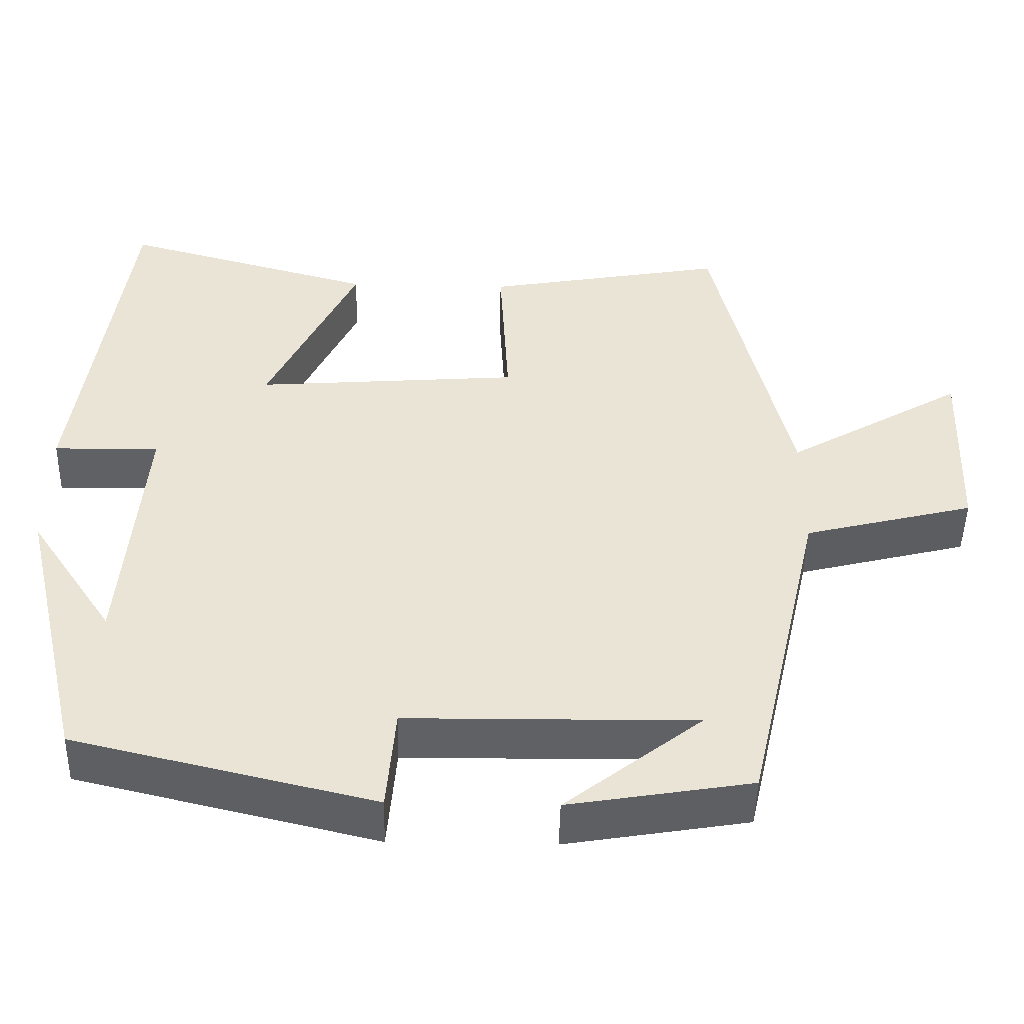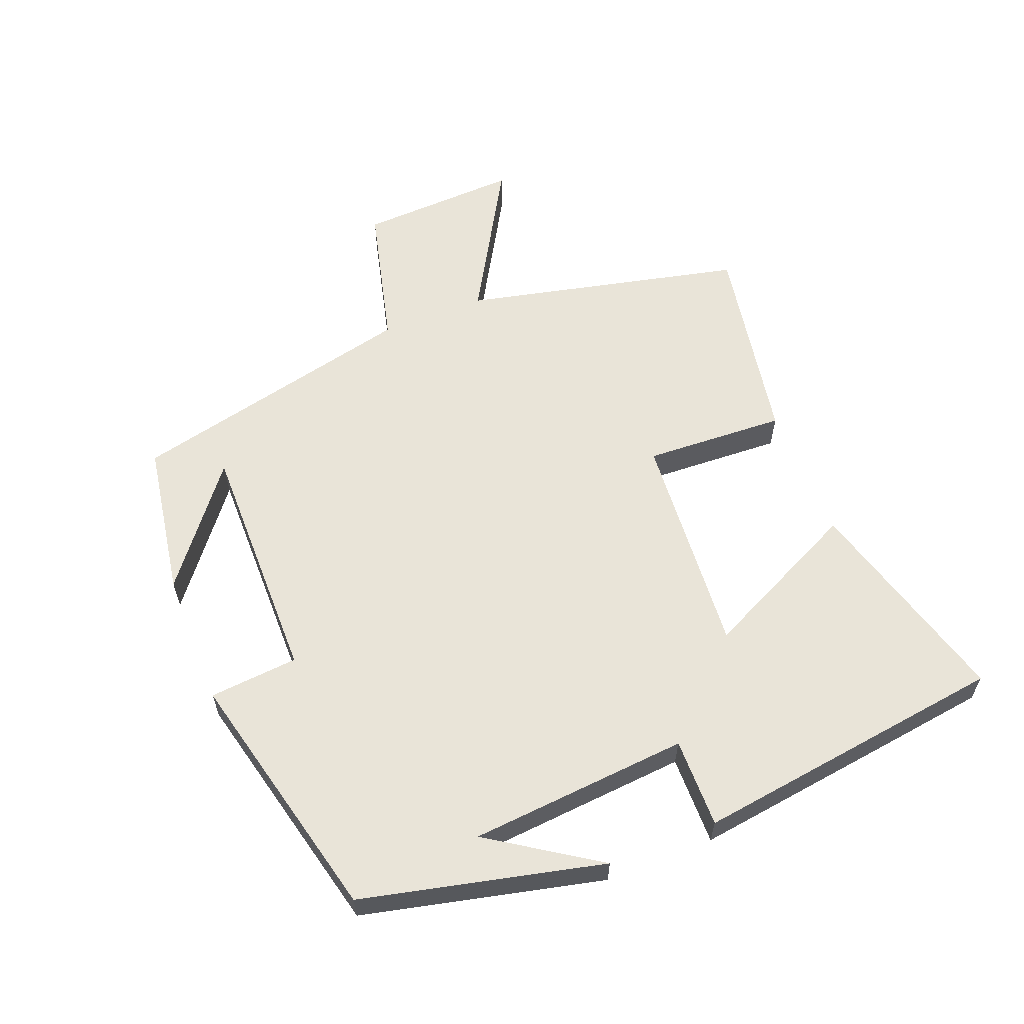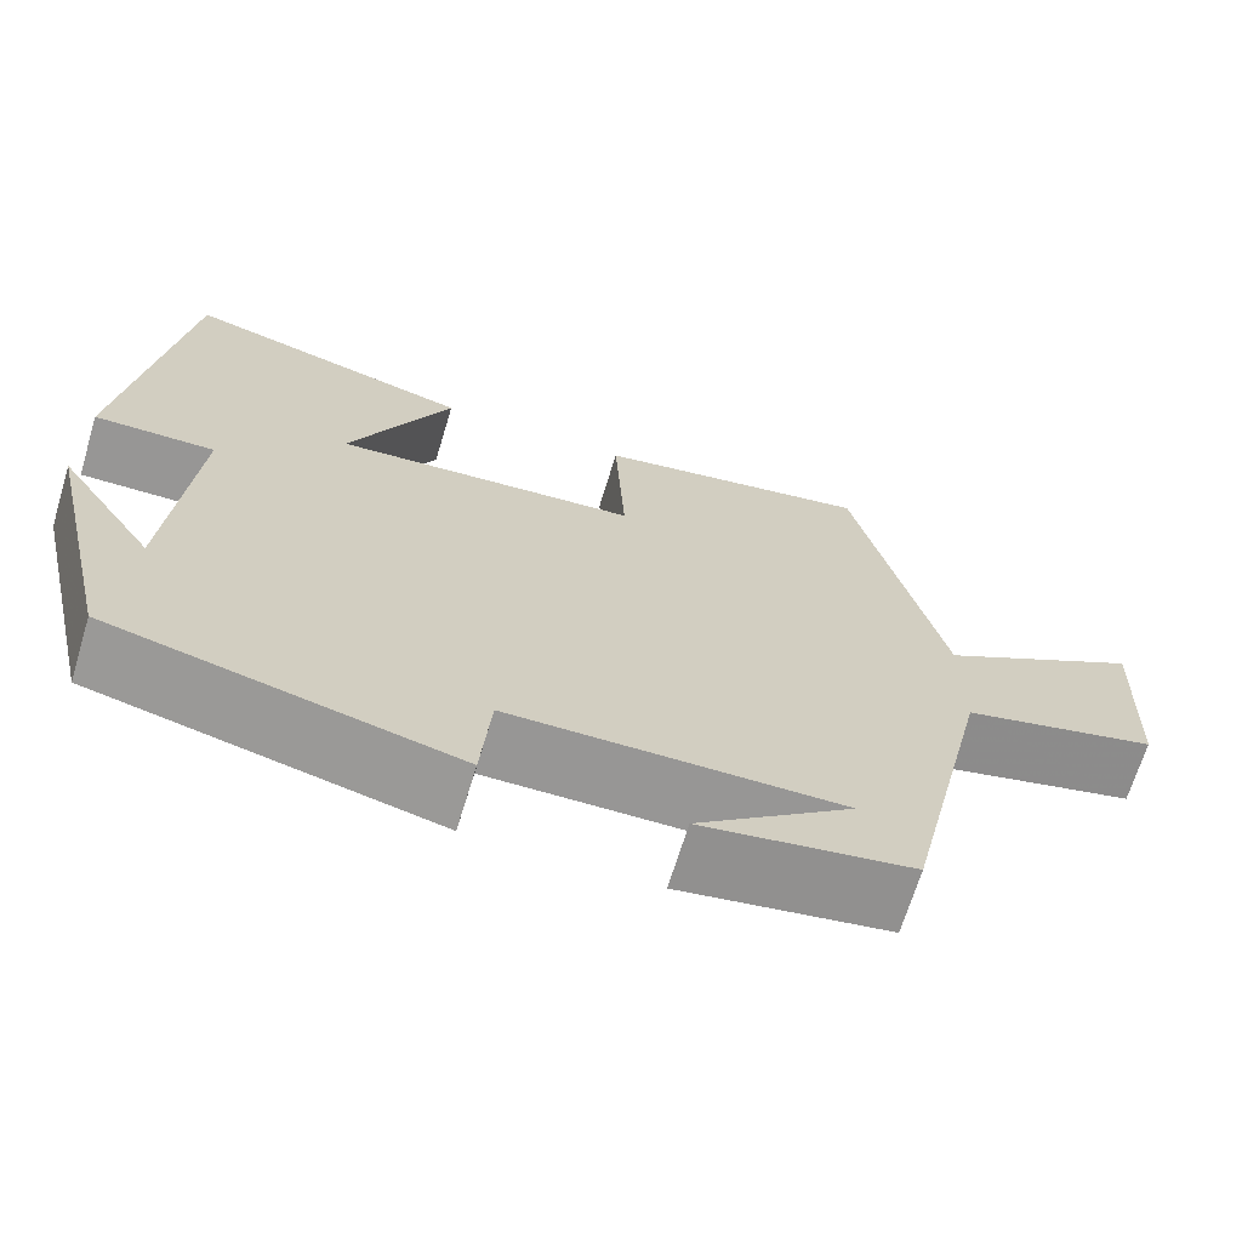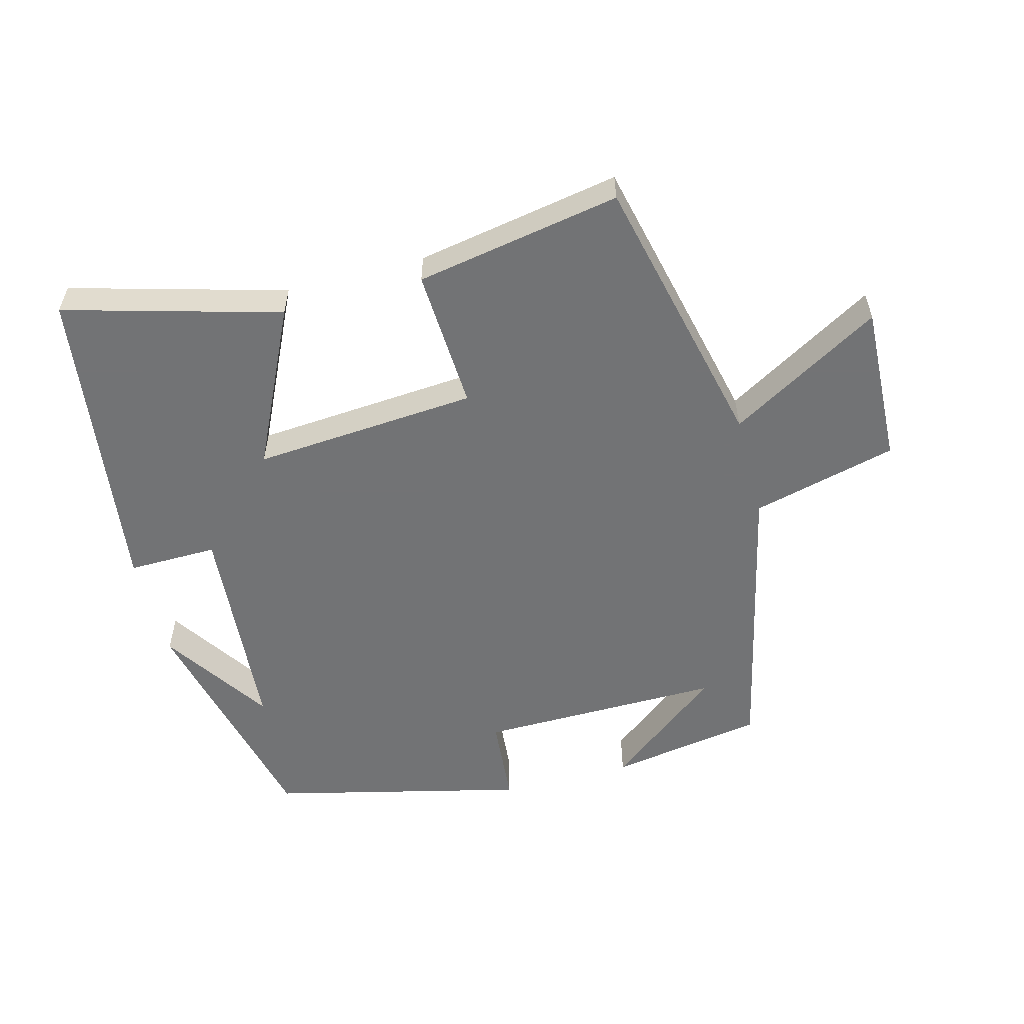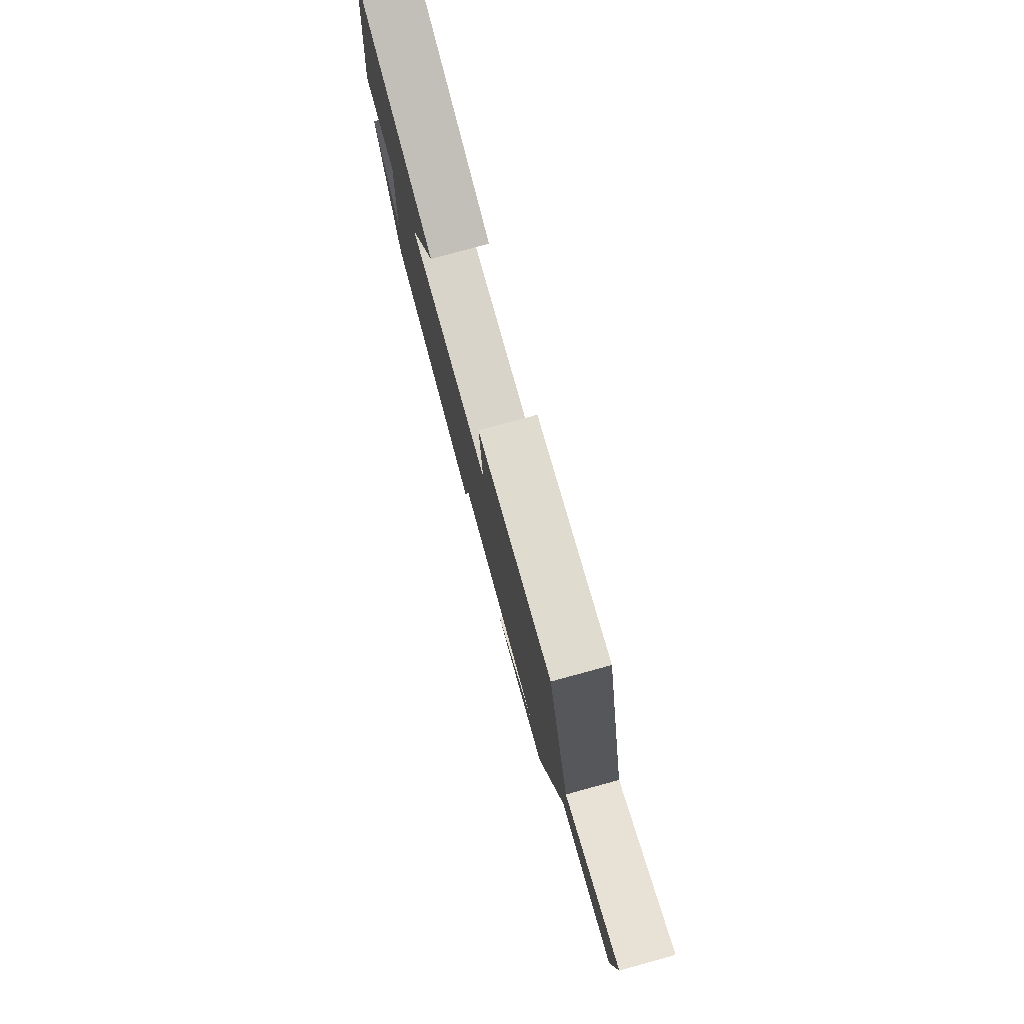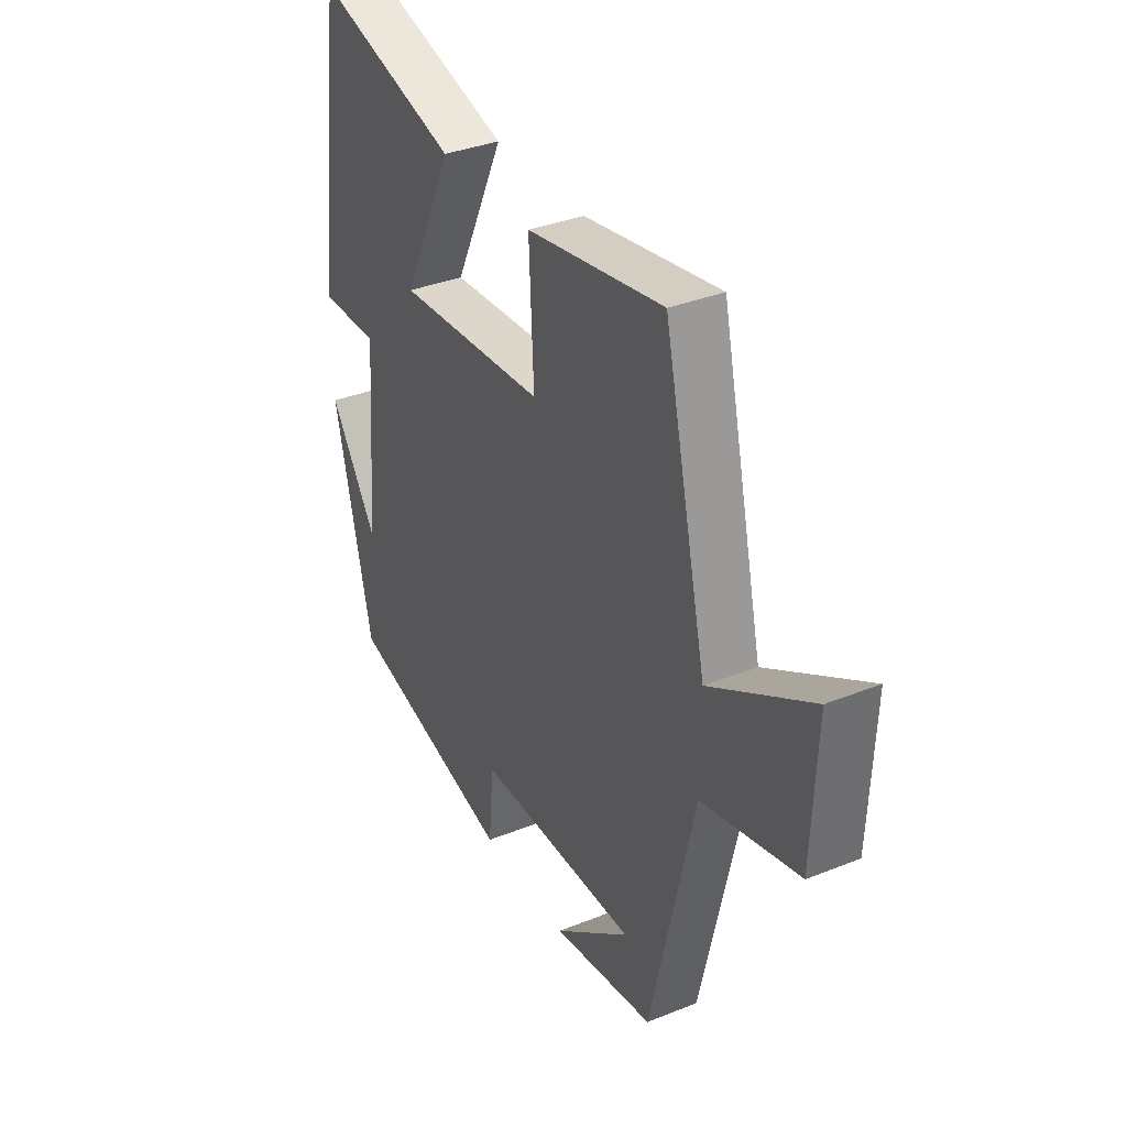
<metadata>
{"format":"obj","ext":"obj","renderer":"f3d","projection":"perspective","resolution":1024,"background":"white","views":[{"elev":-48.1,"azim":-1.3,"up":"+Z"},{"elev":60.0,"azim":-111.7,"up":"+Y"},{"elev":-68.1,"azim":-16.9,"up":"+Z"},{"elev":-55.9,"azim":14.8,"up":"+Y"},{"elev":79.1,"azim":74.7,"up":"+Z"},{"elev":35.3,"azim":62.0,"up":"+Z"}]}
</metadata>
<code>
v -0.415 0.07 -0.409
v -0.5 0.07 -0.048
v -0.392 0.07 -0.21
v -0.366 0.07 0.12
v -0.5 0.07 0.118
v -0.438 0.07 0.589
v -0.116 0.07 0.5
v -0.229 0.07 0.262
v 0.107 0.07 0.288
v 0.096 0.07 0.5
v 0.403 0.07 0.555
v 0.5 0.07 0.136
v 0.727 0.07 0.269
v 0.717 0.07 0.029
v 0.5 0.07 -0.026
v 0.401 0.07 -0.461
v 0.169 0.07 -0.5
v 0.342 0.07 -0.363
v -0.024 0.07 -0.367
v -0.035 0.07 -0.5
v -0.415 0 -0.409
v -0.5 0 -0.048
v -0.392 0 -0.21
v -0.366 0 0.12
v -0.5 0 0.118
v -0.438 0 0.589
v -0.116 0 0.5
v -0.229 0 0.262
v 0.107 0 0.288
v 0.096 0 0.5
v 0.403 0 0.555
v 0.5 0 0.136
v 0.727 0 0.269
v 0.717 0 0.029
v 0.5 0 -0.026
v 0.401 0 -0.461
v 0.169 0 -0.5
v 0.342 0 -0.363
v -0.024 0 -0.367
v -0.035 0 -0.5
f 19 20 1
f 16 17 18
f 15 16 18
f 15 18 19
f 12 13 14 15
f 11 12 15
f 10 11 15
f 9 10 15
f 15 19 1
f 9 15 1
f 8 9 1
f 6 7 8
f 5 6 8
f 4 5 8
f 3 4 8
f 1 2 3
f 1 3 8
f 21 40 39
f 38 37 36
f 38 36 35
f 39 38 35
f 35 34 33 32
f 35 32 31
f 35 31 30
f 35 30 29
f 21 39 35
f 21 35 29
f 21 29 28
f 28 27 26
f 28 26 25
f 28 25 24
f 28 24 23
f 23 22 21
f 28 23 21
f 1 21 22 2
f 2 22 23 3
f 3 23 24 4
f 4 24 25 5
f 5 25 26 6
f 6 26 27 7
f 7 27 28 8
f 8 28 29 9
f 9 29 30 10
f 10 30 31 11
f 11 31 32 12
f 12 32 33 13
f 13 33 34 14
f 14 34 35 15
f 15 35 36 16
f 16 36 37 17
f 17 37 38 18
f 18 38 39 19
f 19 39 40 20
f 20 40 21 1

</code>
